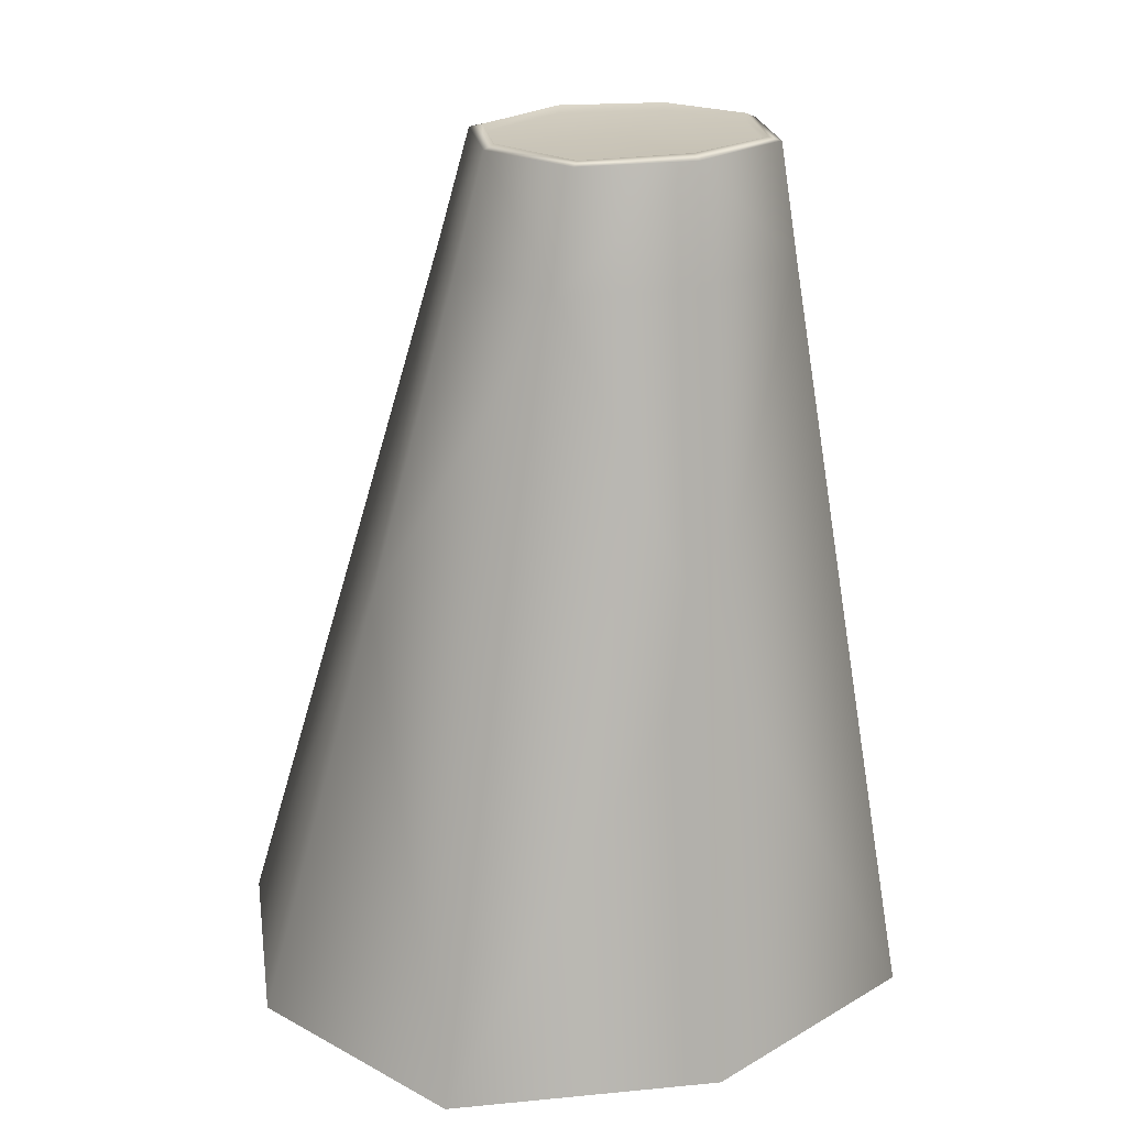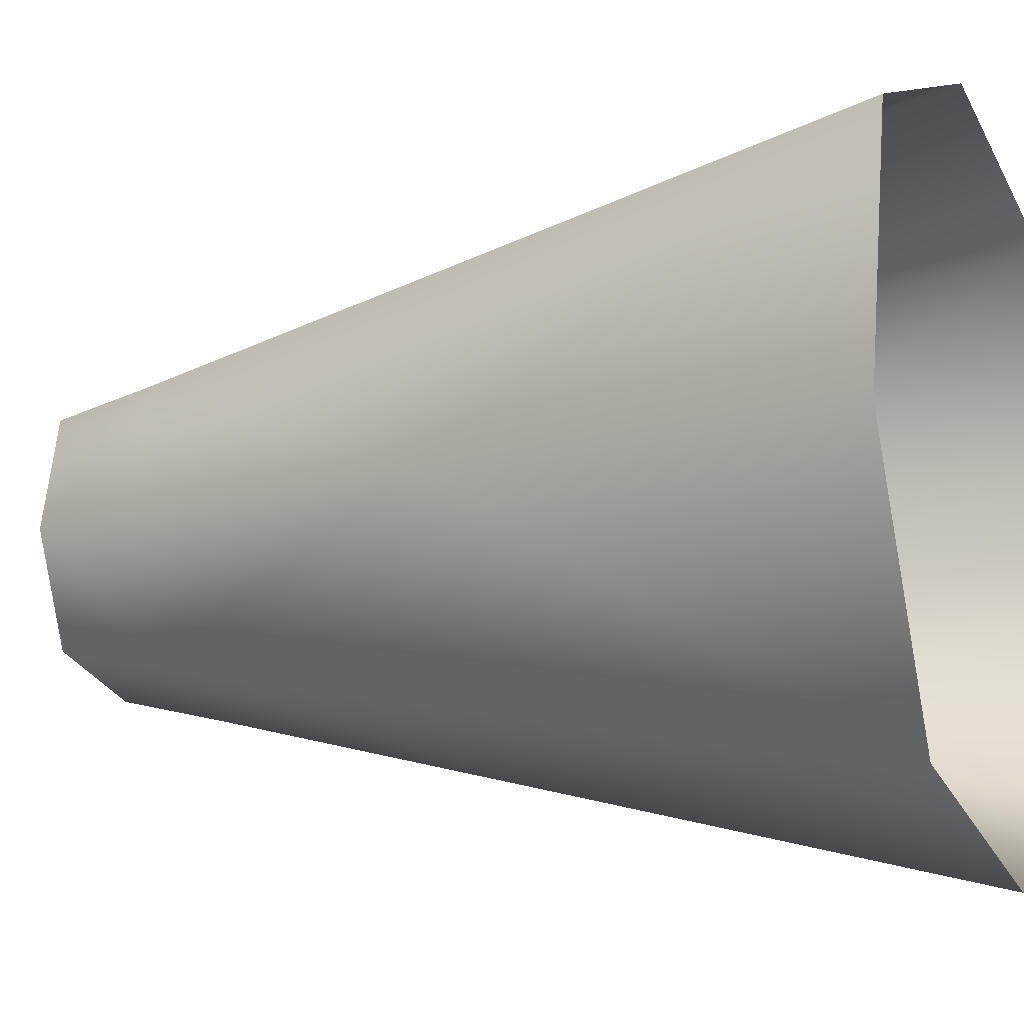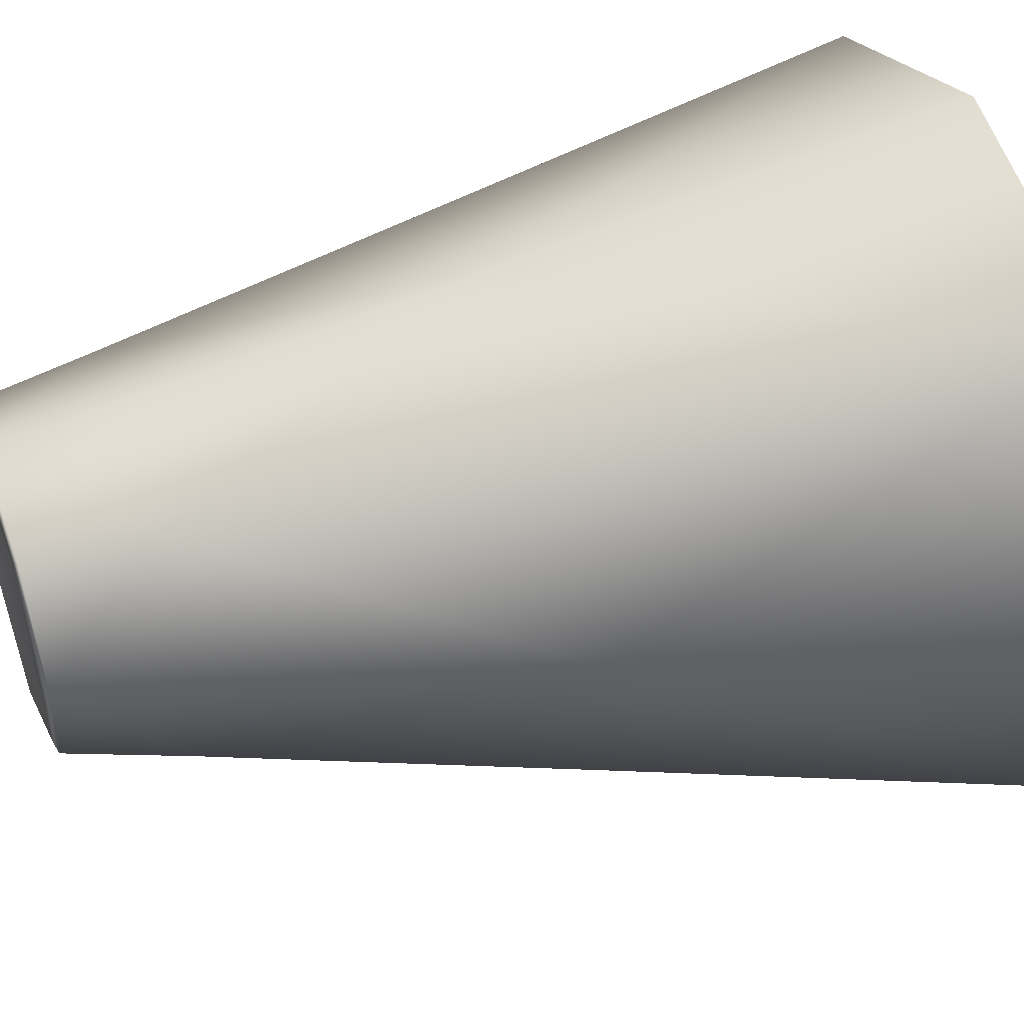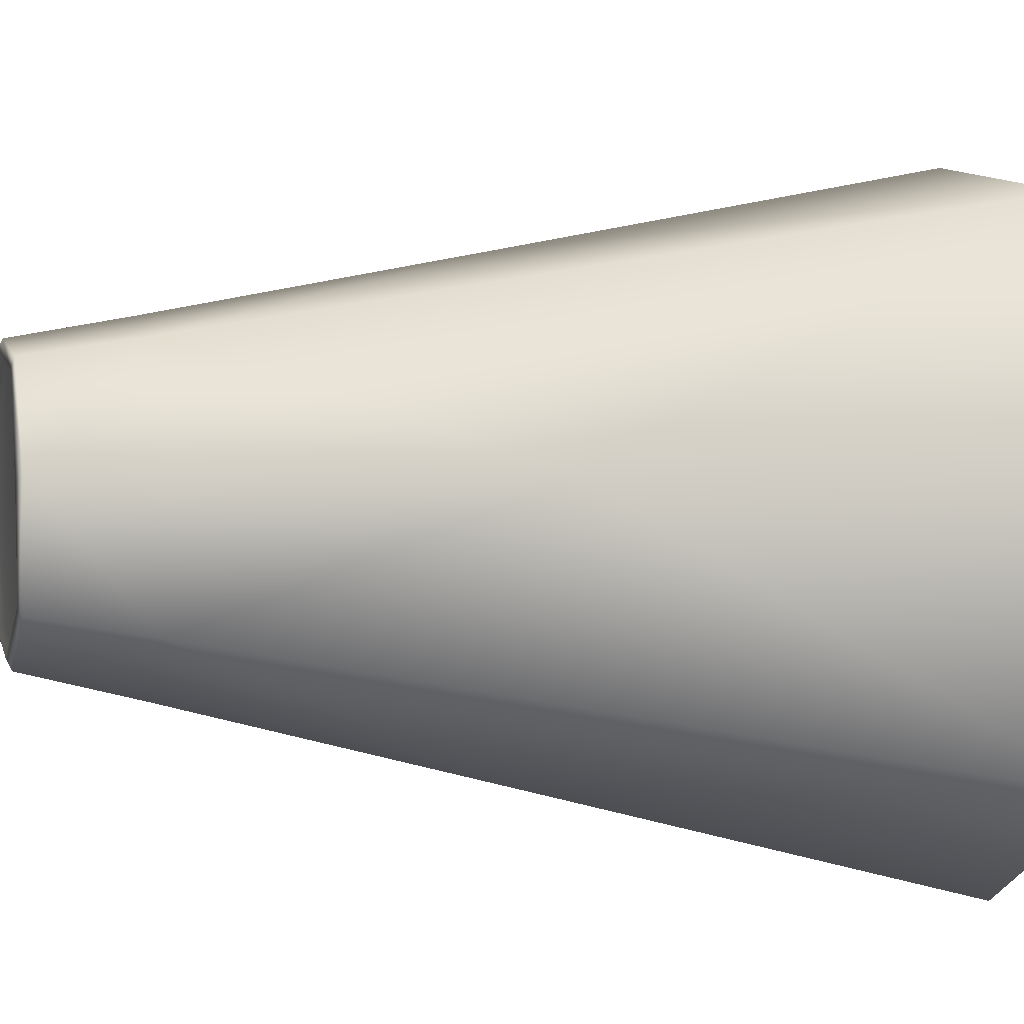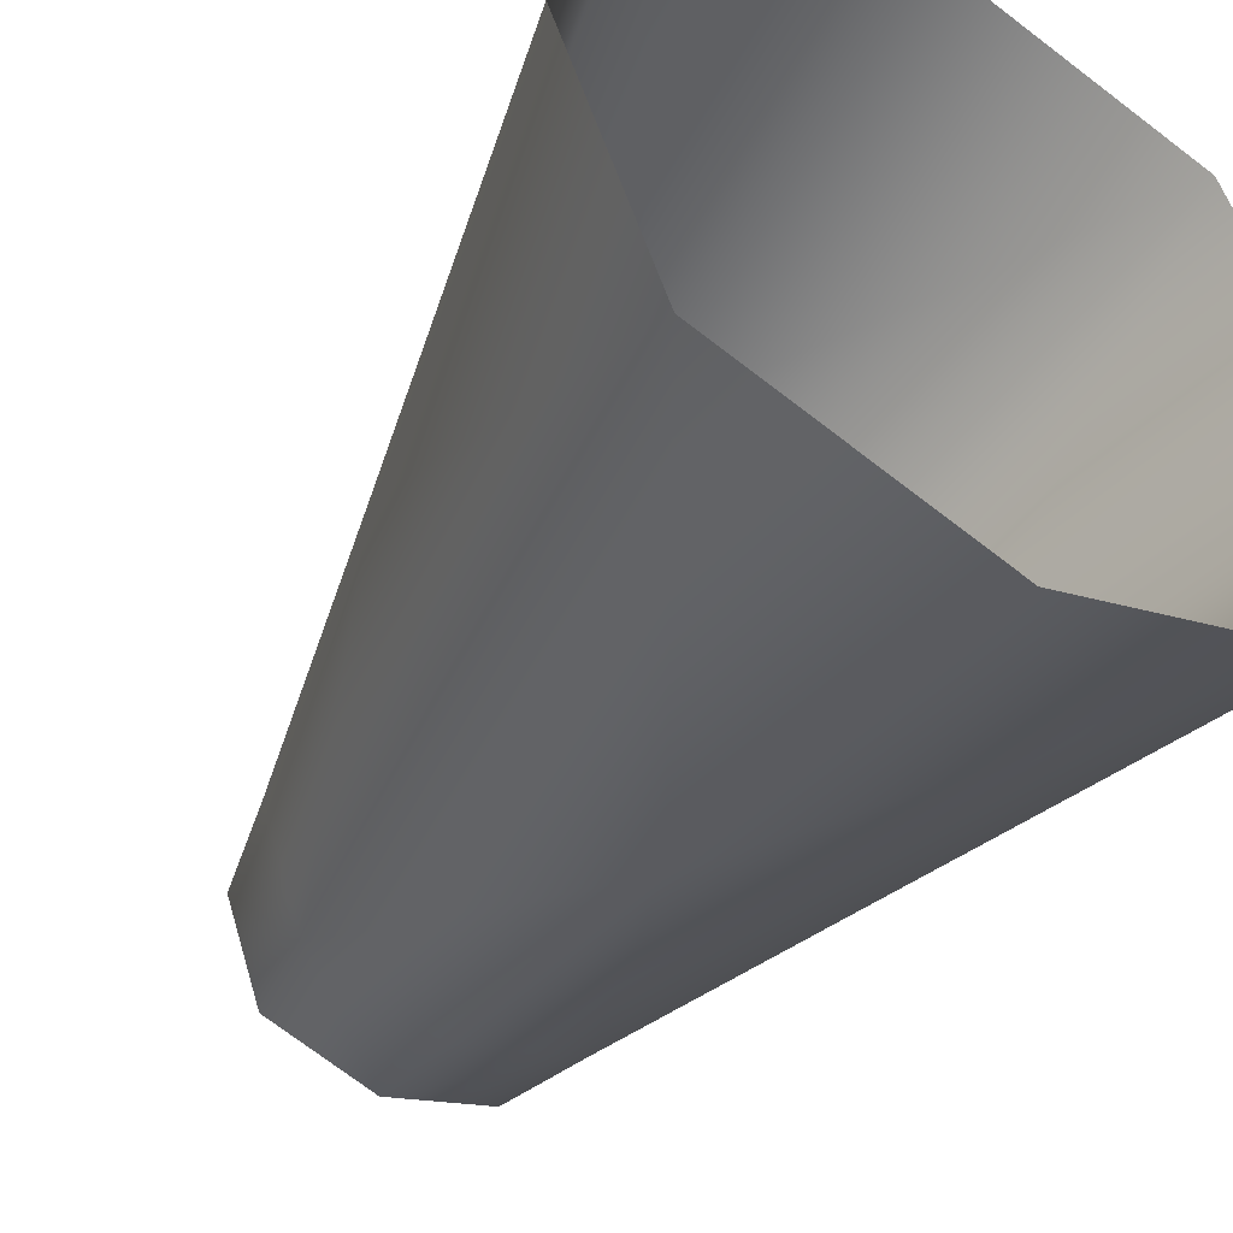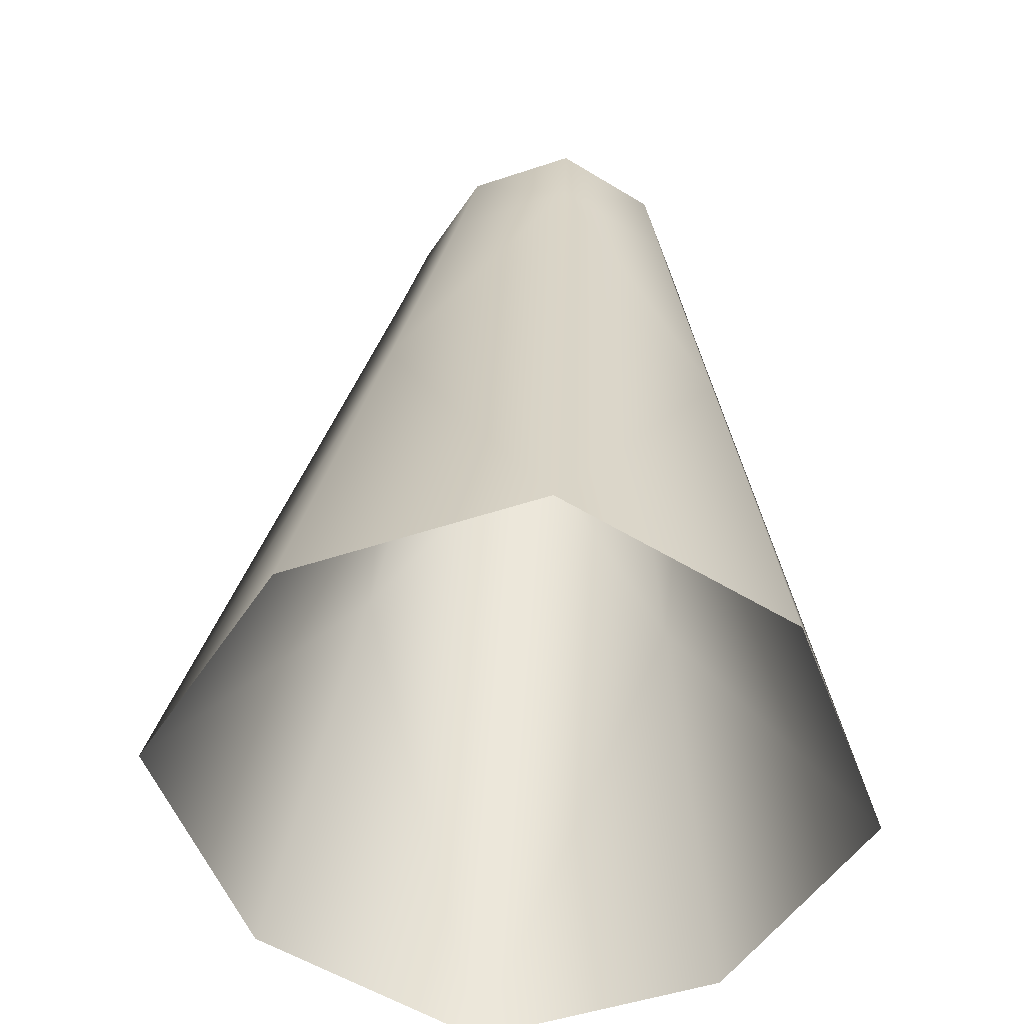
<metadata>
{"format":"obj","ext":"obj","renderer":"f3d","projection":"perspective","resolution":1024,"background":"white","views":[{"elev":23.9,"azim":153.4,"up":"+Z"},{"elev":-9.6,"azim":113.5,"up":"+Y"},{"elev":40.3,"azim":70.1,"up":"+Y"},{"elev":-7.9,"azim":75.1,"up":"+Y"},{"elev":-44.4,"azim":146.3,"up":"+Y"},{"elev":-51.0,"azim":-140.8,"up":"+Z"}]}
</metadata>
<code>
g PalmTreeStump
v -0.2409 0.2114 0.7
v -0.2409 0.2119 0.6896
v -0.2859 0.08159 0.6855
v -0.2859 0.08105 0.696
v -0.3003 0.08104 0.6892
v -0.2531 0.2237 0.6966
v -0.2392 -0.04862 0.6763
v -0.2664 0.2475 0.549
v -0.2392 -0.04916 0.6868
v -0.1074 -0.09405 0.6771
v -0.3216 0.08097 0.5405
v -0.2654 -0.08545 0.5323
v -0.2519 -0.06154 0.6821
v -0.1073 -0.1089 0.6801
v -0.09714 -0.1408 0.5299
v 0.07033 -0.08508 0.5331
v -0.1074 -0.09459 0.6876
v 0.02364 -0.04831 0.6771
v 0.02361 -0.04885 0.6876
v 0.06792 0.08197 0.6867
v 0.03648 -0.06118 0.6829
v 0.08228 0.08145 0.6904
v 0.1242 0.08141 0.5417
v 0.0666 0.2478 0.55
v 0.06788 0.08144 0.6971
v 0.02046 0.2122 0.6905
v 0.02042 0.2116 0.7009
v -0.1106 0.2576 0.6951
v 0.03243 0.224 0.6976
v -0.1108 0.2714 0.6995
v -0.1003 0.3031 0.5523
v -0.2664 0.2475 0.549
v -0.2531 0.2237 0.6966
v -0.2409 0.2114 0.7
v -0.1107 0.2571 0.7055
v -0.2409 0.2119 0.6896
v -0.3854 0.08079 0.1173
v -0.3061 0.3189 0.1291
v -0.3216 0.08097 0.5405
v -0.359 0.414 -0.427
v -0.4705 0.08054 -0.4431
v -0.2654 -0.08545 0.5323
v -0.3599 -0.2528 -0.4589
v -0.3059 -0.1572 0.1058
v -0.06675 -0.2363 0.1022
v -0.09714 -0.1408 0.5299
v -0.02624 -0.3637 -0.4641
v 0.07033 -0.08508 0.5331
v 0.3073 -0.2524 -0.4586
v 0.1719 -0.1568 0.1064
v 0.2499 0.0813 0.1184
v 0.1242 0.08141 0.5417
v 0.4176 0.08114 -0.4421
v 0.0666 0.2478 0.55
v 0.3058 0.4145 -0.4259
v 0.1691 0.3192 0.1301
v -0.06872 0.3984 0.1335
v -0.1003 0.3031 0.5523
v -0.02666 0.5254 -0.4211
v -0.2664 0.2475 0.549
v -0.359 0.414 -0.427
v -0.3061 0.3189 0.1291
v -0.109 0.08178 0.6896
v -0.2859 0.08159 0.6855
v -0.2409 0.2119 0.6896
v -0.2392 -0.04862 0.6763
v -0.1106 0.2576 0.6951
v -0.1074 -0.09405 0.6771
v 0.02046 0.2122 0.6905
v 0.02364 -0.04831 0.6771
v 0.06792 0.08197 0.6867
g PalmTreeStump_0
f 3 2 1
f 4 3 1
f 4 1 5
f 1 6 5
f 7 3 4
f 6 8 5
f 9 7 4
f 9 4 5
f 10 7 9
f 8 11 5
f 11 12 5
f 12 13 5
f 13 9 5
f 13 12 14
f 9 13 14
f 12 15 14
f 15 16 14
f 17 10 9
f 17 9 14
f 18 10 17
f 19 18 17
f 19 17 14
f 20 18 19
f 16 21 14
f 21 19 14
f 21 16 22
f 19 21 22
f 16 23 22
f 23 24 22
f 25 20 19
f 25 19 22
f 26 20 25
f 27 26 25
f 27 25 22
f 28 26 27
f 24 29 22
f 29 27 22
f 29 24 30
f 27 29 30
f 24 31 30
f 31 32 30
f 32 33 30
f 33 34 30
f 35 28 27
f 35 27 30
f 34 35 30
f 36 28 35
f 34 36 35
f 8 38 37
f 39 8 37
f 38 40 37
f 40 41 37
f 42 39 37
f 41 43 37
f 44 42 37
f 43 44 37
f 42 44 45
f 44 43 45
f 46 42 45
f 43 47 45
f 48 46 45
f 47 49 45
f 50 48 45
f 49 50 45
f 48 50 51
f 50 49 51
f 52 48 51
f 49 53 51
f 54 52 51
f 53 55 51
f 56 54 51
f 55 56 51
f 54 56 57
f 56 55 57
f 58 54 57
f 55 59 57
f 60 58 57
f 59 61 57
f 62 60 57
f 61 62 57
g PalmTreeStump_1
f 65 64 63
f 64 66 63
f 67 65 63
f 66 68 63
f 69 67 63
f 68 70 63
f 71 69 63
f 70 71 63

</code>
